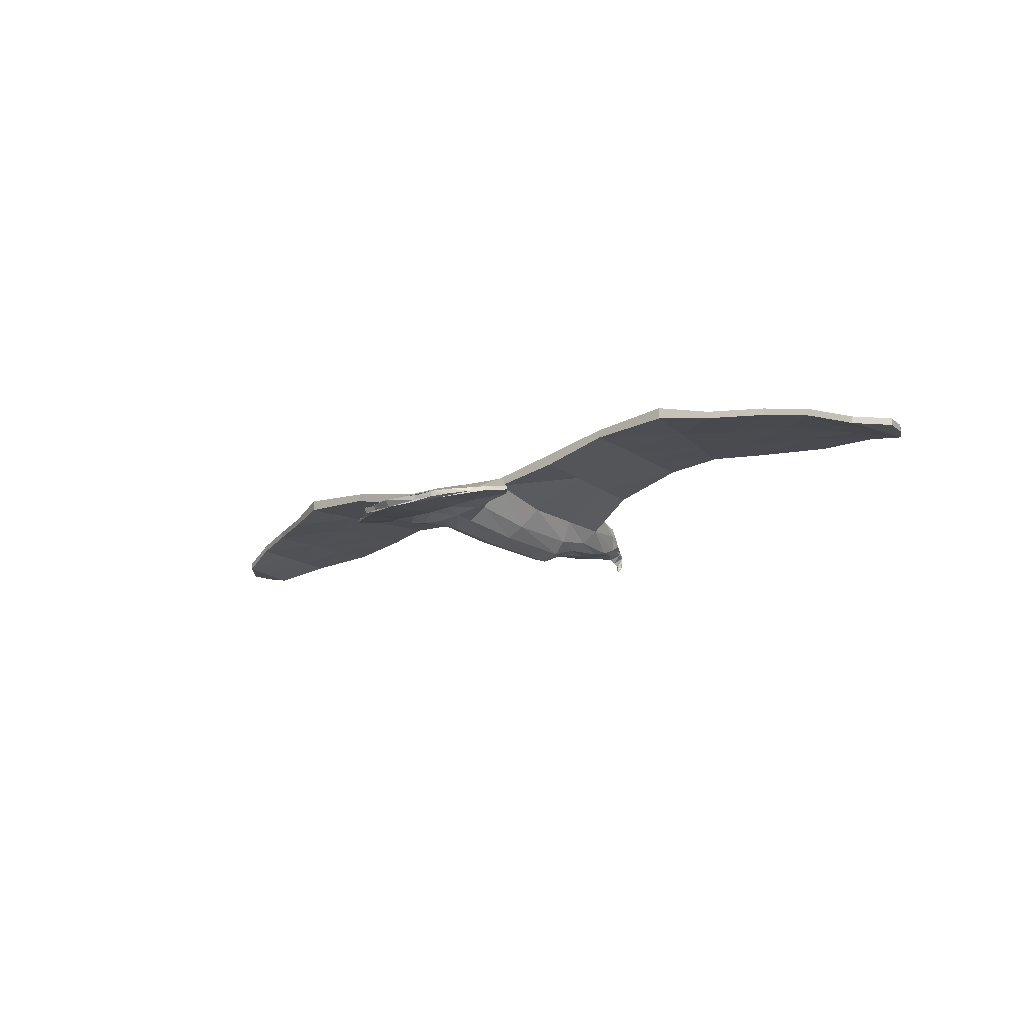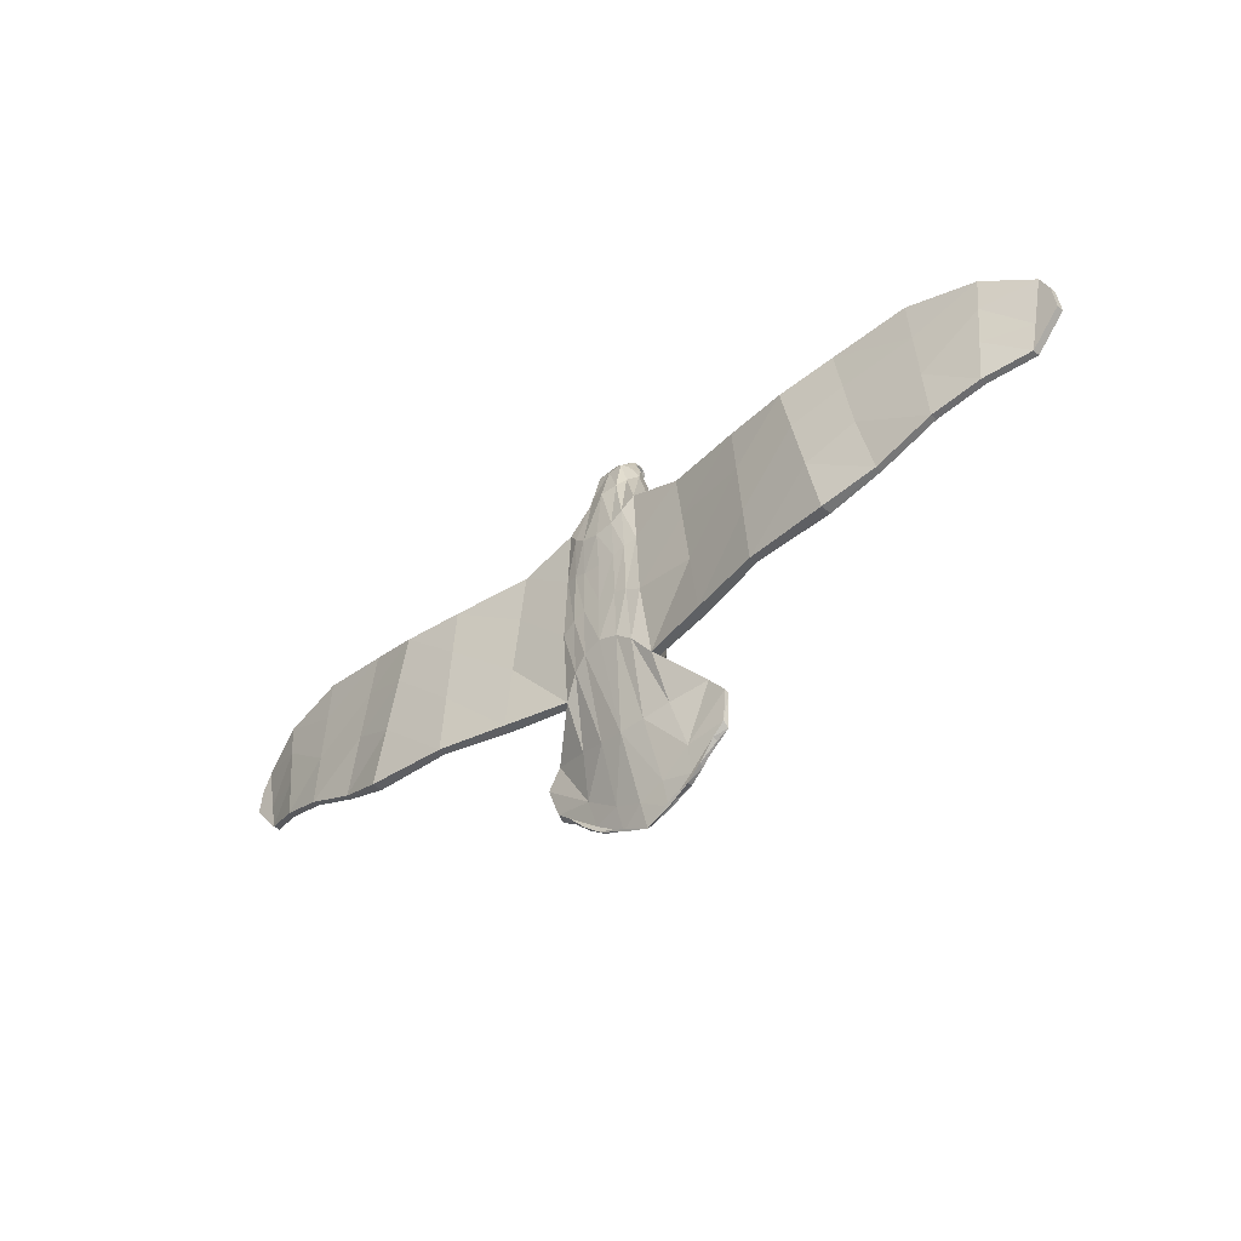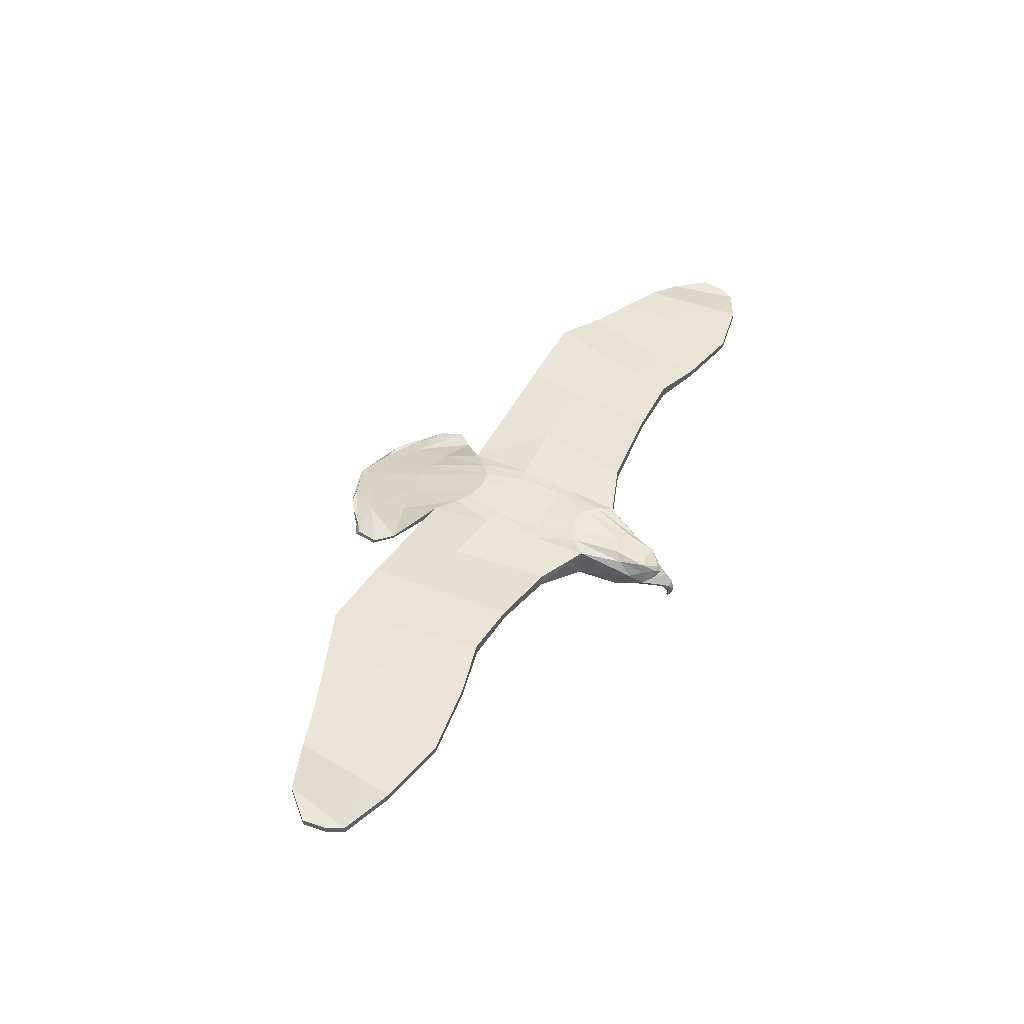
<metadata>
{"format":"obj","ext":"obj","renderer":"f3d","projection":"perspective","resolution":1024,"background":"white","views":[{"elev":-16.2,"azim":-139.3,"up":"+Y"},{"elev":-41.4,"azim":-136.7,"up":"+Z"},{"elev":46.3,"azim":-61.2,"up":"+Y"}]}
</metadata>
<code>
o Plane
v 0.2946 0.1856 1.086
v 0.3747 0.1116 -0.3056
v 0.7017 0.2098 0.9304
v 0.8625 0.2098 -0.2868
v 1.279 0.3147 0.8887
v 1.38 0.3147 -0.2705
v 1.729 0.3651 0.8853
v 1.989 0.3651 -0.2734
v 2.127 0.3066 0.9826
v 2.357 0.2871 -0.1361
v 2.677 0.2644 1.061
v 2.767 0.2644 0.03039
v 3.179 0.2098 0.9508
v 3.105 0.2098 0.1345
v 3.533 0.1029 0.7749
v 3.418 0.1029 0.2295
v 3.599 0.1029 0.6447
v 3.624 0.1029 0.4637
v 0.6546 -0.1129 -0.5666
v 0.7704 -0.1313 -0.6971
v 0.7158 -0.1703 -0.895
v 0.2316 -0.216 -1.22
v 0.6226 -0.1771 -0.9665
v 0.1768 0 1.485
v 0.1393 -0.06104 1.602
v 0.2805 -0.05297 1.086
v 0.3606 0.04124 -0.3056
v 0.7179 0.1266 0.9304
v 0.8786 0.1266 -0.2868
v 1.287 0.2537 0.8887
v 1.389 0.2537 -0.2705
v 1.731 0.2799 0.8853
v 1.991 0.2799 -0.2734
v 2.127 0.2537 0.9826
v 2.357 0.2341 -0.1361
v 2.677 0.2114 1.061
v 2.767 0.2114 0.03039
v 3.179 0.1568 0.9508
v 3.105 0.1568 0.1345
v 3.533 0.04992 0.7749
v 3.418 0.04992 0.2295
v 3.599 0.04992 0.6447
v 3.624 0.04992 0.4637
v 0.6546 -0.148 -0.5812
v 0.7704 -0.1665 -0.7117
v 0.7158 -0.2151 -0.931
v 0.6226 -0.2112 -0.984
v 0.2249 -0.2602 -1.209
v 0.1311 -0.1124 1.541
v 0.1147 -0.0966 1.6
v 0.01642 -0.2403 1.787
v 0.3179 0.1856 0.6819
v 0.7484 0.2098 0.5772
v 1.308 0.3147 0.5523
v 1.804 0.3651 0.5491
v 2.183 0.3066 0.6753
v 2.703 0.2644 0.7617
v 3.158 0.2098 0.7139
v 3.5 0.1029 0.6167
v 3.606 0.1029 0.5922
v 0.3037 -0.05297 0.6819
v 0.7645 0.1266 0.5772
v 1.317 0.2537 0.5523
v 1.806 0.2799 0.5491
v 2.183 0.2537 0.6753
v 2.703 0.2114 0.7617
v 3.158 0.1568 0.7139
v 3.5 0.04992 0.6167
v 3.606 0.04992 0.5922
v 0.3452 0.1856 0.2064
v 0.8033 0.2098 0.1611
v 1.343 0.3147 0.1561
v 1.893 0.3651 0.153
v 2.249 0.3066 0.3134
v 2.734 0.2644 0.4096
v 3.132 0.2098 0.4349
v 3.461 0.1029 0.4303
v 3.615 0.1029 0.5303
v 0.3311 -0.05297 0.2064
v 0.8195 0.1266 0.1611
v 1.351 0.2537 0.1561
v 1.895 0.2799 0.153
v 2.249 0.2537 0.3134
v 2.734 0.2114 0.4096
v 3.132 0.1568 0.4349
v 3.461 0.04992 0.4303
v 3.615 0.04992 0.5303
v 0.06385 -0.0878 1.737
v 0.06329 -0.1073 1.731
v 0.04129 -0.1236 1.794
v 0.2136 0.2182 0.9768
v 0.2501 0.1657 -0.1565
v 0.3777 -0.04689 -0.6311
v 0.4305 -0.1539 -0.9431
v 0.4055 -0.2071 -1.122
v 0.4891 -0.1941 -1.099
v 0.1599 0.1095 1.385
v 0.1223 0.03837 1.584
v 0.2072 -0.1666 0.9952
v 0.2436 -0.142 -0.3885
v 0.3777 -0.2145 -0.6193
v 0.4305 -0.1976 -0.7478
v 0.4055 -0.2525 -1.112
v 0.4855 -0.2337 -1.101
v 0.1599 -0.1779 1.364
v 0.2177 -0.2166 0.698
v 0.2242 0.2057 0.6479
v 0.2302 -0.2064 0.117
v 0.2366 0.2017 0.2605
v 0.02383 -0.1997 1.816
v 0.07084 -0.03974 1.66
v 0.03372 -0.1036 1.799
v 0.1414 0.1912 -0.07845
v 0.1823 -0.01458 -0.6746
v 0.1993 -0.1719 -1.09
v 0.1913 -0.2333 -1.257
v 0.3753 -0.2089 -1.181
v 0.1393 -0.2515 -0.4423
v 0.1823 -0.2575 -0.6476
v 0.1993 -0.2205 -0.7751
v 0.1913 -0.279 -1.222
v 0.3696 -0.2517 -1.175
v 0.131 -0.3149 0.7004
v 0.135 -0.2988 0.05941
v 0.03871 0.02404 1.669
v 0.1297 0.2315 0.9082
v 0.1125 0.1665 1.321
v 0.1004 0.1057 1.574
v 0.01586 -0.234 1.784
v 0.1276 -0.2365 0.9371
v 0.1125 -0.1963 1.284
v 0.1004 -0.153 1.518
v 0.1331 0.2119 0.6219
v 0.1371 0.2057 0.2846
v 0.02327 -0.2087 1.799
v 0 0.2378 0.8758
v -0.2946 0.1856 1.086
v 0 0.2032 -0.04156
v -0.3747 0.1116 -0.3056
v -0.7017 0.2098 0.9304
v -0.8625 0.2098 -0.2868
v -1.279 0.3147 0.8887
v -1.38 0.3147 -0.2705
v -1.729 0.3651 0.8853
v -1.989 0.3651 -0.2734
v -2.127 0.3066 0.9826
v -2.357 0.2871 -0.1361
v -2.677 0.2644 1.061
v -2.767 0.2644 0.03039
v -3.179 0.2098 0.9508
v -3.105 0.2098 0.1345
v -3.533 0.1029 0.7749
v -3.418 0.1029 0.2295
v -3.599 0.1029 0.6447
v -3.624 0.1029 0.4637
v 0 0.000676 -0.6951
v -0.6546 -0.1129 -0.5666
v 0 -0.1805 -1.159
v -0.7704 -0.1313 -0.6971
v 0 -0.2456 -1.321
v -0.7158 -0.1703 -0.895
v -0.2316 -0.216 -1.22
v -0.6226 -0.1771 -0.9665
v 0 0.1934 1.291
v -0.1768 0 1.485
v 0 0.1163 1.557
v -0.1393 -0.06104 1.602
v 0 -0.1561 1.67
v 0 -0.3031 -0.4678
v 0 -0.2695 0.9096
v -0.2805 -0.05297 1.086
v -0.3606 0.04124 -0.3056
v -0.7179 0.1266 0.9304
v -0.8786 0.1266 -0.2868
v -1.287 0.2537 0.8887
v -1.389 0.2537 -0.2705
v -1.731 0.2799 0.8853
v -1.991 0.2799 -0.2734
v -2.127 0.2537 0.9826
v -2.357 0.2341 -0.1361
v -2.677 0.2114 1.061
v -2.767 0.2114 0.03039
v -3.179 0.1568 0.9508
v -3.105 0.1568 0.1345
v -3.533 0.04992 0.7749
v -3.418 0.04992 0.2295
v -3.599 0.04992 0.6447
v -3.624 0.04992 0.4637
v -0.6546 -0.148 -0.5812
v 0 -0.2778 -0.661
v -0.7704 -0.1665 -0.7117
v 0 -0.2313 -0.788
v -0.7158 -0.2151 -0.931
v 0 -0.2915 -1.273
v -0.6226 -0.2112 -0.984
v -0.2249 -0.2602 -1.209
v 0 -0.205 1.246
v -0.1311 -0.1124 1.541
v 0 -0.156 1.495
v -0.1147 -0.0966 1.6
v -0.01642 -0.2403 1.787
v 0 -0.02593 1.742
v 0 0.2148 0.6096
v -0.3179 0.1856 0.6819
v -0.7484 0.2098 0.5772
v -1.308 0.3147 0.5523
v -1.804 0.3651 0.5491
v -2.183 0.3066 0.6753
v -2.703 0.2644 0.7617
v -3.158 0.2098 0.7139
v -3.5 0.1029 0.6167
v -3.606 0.1029 0.5922
v 0 -0.3614 0.7015
v -0.3037 -0.05297 0.6819
v -0.7645 0.1266 0.5772
v -1.317 0.2537 0.5523
v -1.806 0.2799 0.5491
v -2.183 0.2537 0.6753
v -2.703 0.2114 0.7617
v -3.158 0.1568 0.7139
v -3.5 0.04992 0.6167
v -3.606 0.04992 0.5922
v -0.3452 0.1856 0.2064
v -0.8033 0.2098 0.1611
v -1.343 0.3147 0.1561
v -1.893 0.3651 0.153
v -2.249 0.3066 0.3134
v -2.734 0.2644 0.4096
v -3.132 0.2098 0.4349
v -3.461 0.1029 0.4303
v -3.615 0.1029 0.5303
v -0.3311 -0.05297 0.2064
v -0.8195 0.1266 0.1611
v -1.351 0.2537 0.1561
v -1.895 0.2799 0.153
v -2.249 0.2537 0.3134
v -2.734 0.2114 0.4096
v -3.132 0.1568 0.4349
v -3.461 0.04992 0.4303
v -3.615 0.04992 0.5303
v 0 0.2075 0.296
v 0 -0.3425 0.03222
v 0 0.04548 1.668
v -0.06385 -0.0878 1.737
v 0 -0.2122 1.781
v -0.06329 -0.1073 1.731
v 0 -0.2026 1.777
v 0 -0.2093 1.815
v -0.04129 -0.1236 1.794
v -0.2136 0.2182 0.9768
v -0.2501 0.1657 -0.1565
v -0.3777 -0.04689 -0.6311
v -0.4305 -0.1539 -0.9431
v -0.4055 -0.2071 -1.122
v -0.4891 -0.1941 -1.099
v -0.1599 0.1095 1.385
v -0.1223 0.03837 1.584
v -0.2072 -0.1666 0.9952
v -0.2436 -0.142 -0.3885
v -0.3777 -0.2145 -0.6193
v -0.4305 -0.1976 -0.7478
v -0.4055 -0.2525 -1.112
v -0.4855 -0.2337 -1.101
v -0.1599 -0.1779 1.364
v 0 -0.0879 1.804
v 0 -0.2475 1.771
v -0.2177 -0.2166 0.698
v -0.2242 0.2057 0.6479
v -0.2302 -0.2064 0.117
v -0.2366 0.2017 0.2605
v -0.02383 -0.1997 1.816
v -0.07084 -0.03974 1.66
v 0 -0.005327 1.699
v -0.03372 -0.1036 1.799
v -0.1414 0.1912 -0.07845
v -0.1823 -0.01458 -0.6746
v -0.1993 -0.1719 -1.09
v -0.1913 -0.2333 -1.257
v -0.3753 -0.2089 -1.181
v -0.1393 -0.2515 -0.4423
v -0.1823 -0.2575 -0.6476
v -0.1993 -0.2205 -0.7751
v -0.1913 -0.279 -1.222
v -0.3696 -0.2517 -1.175
v -0.131 -0.3149 0.7004
v -0.135 -0.2988 0.05941
v -0.03871 0.02404 1.669
v 0 -0.1785 1.724
v -0.1297 0.2315 0.9082
v -0.1125 0.1665 1.321
v -0.1004 0.1057 1.574
v -0.01586 -0.234 1.784
v -0.1276 -0.2365 0.9371
v -0.1125 -0.1963 1.284
v -0.1004 -0.153 1.518
v 0 -0.2479 1.781
v -0.1331 0.2119 0.6219
v -0.1371 0.2057 0.2846
v 0 -0.1529 1.829
v -0.02327 -0.2087 1.799
f 92 70 109
f 52 3 1
f 53 5 3
f 54 7 5
f 56 7 55
f 57 9 56
f 57 13 11
f 58 15 13
f 59 17 15
f 93 2 92
f 94 19 93
f 94 21 20
f 95 23 21
f 126 164 136
f 127 166 164
f 247 135 90
f 108 27 100
f 61 28 62
f 62 30 63
f 63 32 64
f 32 65 64
f 34 66 65
f 66 38 67
f 67 40 68
f 68 42 69
f 27 101 100
f 44 102 101
f 102 46 103
f 103 47 104
f 130 197 131
f 131 199 132
f 22 122 117
f 16 39 41
f 5 32 30
f 23 46 21
f 18 87 78
f 8 31 33
f 160 48 22
f 17 40 15
f 16 43 18
f 9 32 7
f 10 33 35
f 24 26 49
f 19 27 2
f 11 34 9
f 12 35 37
f 25 49 50
f 1 28 26
f 20 44 19
f 110 248 299
f 2 29 4
f 13 36 11
f 14 37 39
f 88 50 89
f 3 30 28
f 21 45 20
f 4 31 6
f 15 38 13
f 60 42 17
f 68 87 86
f 67 86 85
f 84 67 85
f 65 84 83
f 64 83 82
f 81 64 82
f 80 63 81
f 79 62 80
f 99 61 106
f 78 59 77
f 77 58 76
f 75 58 57
f 75 56 74
f 74 55 73
f 72 55 54
f 71 54 53
f 70 53 52
f 91 52 1
f 2 71 70
f 4 72 71
f 6 73 72
f 10 73 8
f 12 74 10
f 14 75 12
f 16 76 14
f 18 77 16
f 27 80 29
f 29 81 31
f 31 82 33
f 82 35 33
f 83 37 35
f 84 39 37
f 85 41 39
f 86 43 41
f 78 69 60
f 106 79 108
f 109 52 107
f 132 50 49
f 202 112 265
f 128 243 166
f 132 168 89
f 202 111 88
f 248 51 296
f 25 111 98
f 288 90 89
f 134 107 133
f 123 108 124
f 126 107 91
f 130 106 123
f 129 296 51
f 96 47 23
f 288 89 168
f 26 105 49
f 103 122 121
f 120 103 121
f 101 120 119
f 118 101 119
f 124 100 118
f 135 51 110
f 24 98 97
f 1 97 91
f 117 95 116
f 115 95 94
f 114 94 93
f 114 92 113
f 113 109 134
f 138 134 241
f 156 113 138
f 156 115 114
f 158 116 115
f 22 116 160
f 242 118 169
f 169 119 190
f 119 192 190
f 192 121 194
f 121 48 194
f 90 110 112
f 170 123 213
f 136 133 126
f 213 124 242
f 241 133 203
f 112 299 265
f 125 273 243
f 98 125 128
f 88 90 112
f 117 104 96
f 105 132 49
f 99 131 105
f 245 129 135
f 97 128 127
f 91 127 126
f 223 251 270
f 204 140 205
f 205 142 206
f 206 144 207
f 144 208 207
f 146 209 208
f 209 150 210
f 210 152 211
f 211 154 212
f 139 252 251
f 157 253 252
f 253 161 254
f 254 163 255
f 289 164 290
f 290 166 291
f 300 247 249
f 269 172 232
f 214 173 171
f 215 175 173
f 216 177 175
f 218 177 217
f 219 179 218
f 219 183 181
f 220 185 183
f 221 187 185
f 260 172 259
f 261 189 260
f 261 193 191
f 262 195 193
f 293 197 170
f 294 199 197
f 284 162 279
f 153 184 151
f 142 177 144
f 193 163 161
f 240 155 231
f 145 176 143
f 196 160 162
f 185 154 152
f 188 153 155
f 177 146 144
f 147 178 145
f 165 171 137
f 172 157 139
f 179 148 146
f 149 180 147
f 167 198 165
f 137 173 140
f 189 159 157
f 271 299 248
f 174 139 141
f 181 150 148
f 151 182 149
f 244 200 167
f 140 175 142
f 191 161 159
f 176 141 143
f 183 152 150
f 187 212 154
f 240 221 239
f 239 220 238
f 237 220 219
f 237 218 236
f 236 217 235
f 234 217 216
f 233 216 215
f 232 215 214
f 258 214 171
f 211 231 230
f 210 230 229
f 228 210 229
f 208 228 227
f 207 227 226
f 225 207 226
f 224 206 225
f 223 205 224
f 250 204 268
f 139 224 141
f 141 225 143
f 143 226 145
f 226 147 145
f 227 149 147
f 228 151 149
f 229 153 151
f 230 155 153
f 172 233 232
f 174 234 233
f 176 235 234
f 180 235 178
f 182 236 180
f 184 237 182
f 186 238 184
f 188 239 186
f 222 231 212
f 267 232 214
f 204 270 268
f 200 295 198
f 202 274 244
f 291 243 287
f 168 295 246
f 202 272 273
f 248 201 271
f 167 272 244
f 249 288 246
f 268 298 297
f 285 269 267
f 289 268 297
f 293 267 258
f 292 296 266
f 195 255 163
f 288 168 246
f 171 264 258
f 284 262 283
f 282 262 261
f 282 260 281
f 280 260 259
f 286 259 269
f 201 300 271
f 165 257 167
f 137 256 165
f 254 279 278
f 277 254 278
f 276 253 277
f 251 276 275
f 270 275 298
f 298 138 241
f 275 156 138
f 156 277 158
f 158 278 160
f 278 162 160
f 242 280 286
f 169 281 280
f 192 281 190
f 192 283 282
f 196 283 194
f 271 249 274
f 170 285 293
f 136 297 203
f 213 286 285
f 297 241 203
f 299 274 265
f 273 287 243
f 257 287 272
f 244 249 246
f 263 279 255
f 295 264 198
f 258 294 293
f 292 245 300
f 256 291 257
f 250 290 256
f 92 2 70
f 52 53 3
f 53 54 5
f 54 55 7
f 56 9 7
f 57 11 9
f 57 58 13
f 58 59 15
f 59 60 17
f 93 19 2
f 94 20 19
f 94 95 21
f 95 96 23
f 126 127 164
f 127 128 166
f 247 245 135
f 108 79 27
f 61 26 28
f 62 28 30
f 63 30 32
f 32 34 65
f 34 36 66
f 66 36 38
f 67 38 40
f 68 40 42
f 27 44 101
f 44 45 102
f 102 45 46
f 103 46 47
f 130 170 197
f 131 197 199
f 22 48 122
f 16 14 39
f 5 7 32
f 23 47 46
f 18 43 87
f 8 6 31
f 160 194 48
f 17 42 40
f 16 41 43
f 9 34 32
f 10 8 33
f 24 1 26
f 19 44 27
f 11 36 34
f 12 10 35
f 25 24 49
f 1 3 28
f 20 45 44
f 2 27 29
f 13 38 36
f 14 12 37
f 88 25 50
f 3 5 30
f 21 46 45
f 4 29 31
f 15 40 38
f 60 69 42
f 68 69 87
f 67 68 86
f 84 66 67
f 65 66 84
f 64 65 83
f 81 63 64
f 80 62 63
f 79 61 62
f 99 26 61
f 78 60 59
f 77 59 58
f 75 76 58
f 75 57 56
f 74 56 55
f 72 73 55
f 71 72 54
f 70 71 53
f 91 107 52
f 2 4 71
f 4 6 72
f 6 8 73
f 10 74 73
f 12 75 74
f 14 76 75
f 16 77 76
f 18 78 77
f 27 79 80
f 29 80 81
f 31 81 82
f 82 83 35
f 83 84 37
f 84 85 39
f 85 86 41
f 86 87 43
f 78 87 69
f 106 61 79
f 109 70 52
f 132 89 50
f 202 88 112
f 128 125 243
f 132 199 168
f 202 273 111
f 248 110 51
f 25 88 111
f 288 247 90
f 134 109 107
f 123 106 108
f 126 133 107
f 130 99 106
f 129 266 296
f 96 104 47
f 26 99 105
f 103 104 122
f 120 102 103
f 101 102 120
f 118 100 101
f 124 108 100
f 135 129 51
f 24 25 98
f 1 24 97
f 117 96 95
f 115 116 95
f 114 115 94
f 114 93 92
f 113 92 109
f 138 113 134
f 156 114 113
f 156 158 115
f 158 160 116
f 22 117 116
f 242 124 118
f 169 118 119
f 119 120 192
f 192 120 121
f 121 122 48
f 90 135 110
f 170 130 123
f 136 203 133
f 213 123 124
f 241 134 133
f 112 110 299
f 125 111 273
f 98 111 125
f 88 89 90
f 117 122 104
f 105 131 132
f 99 130 131
f 245 266 129
f 97 98 128
f 91 97 127
f 223 139 251
f 204 137 140
f 205 140 142
f 206 142 144
f 144 146 208
f 146 148 209
f 209 148 150
f 210 150 152
f 211 152 154
f 139 157 252
f 157 159 253
f 253 159 161
f 254 161 163
f 289 136 164
f 290 164 166
f 300 245 247
f 269 259 172
f 214 215 173
f 215 216 175
f 216 217 177
f 218 179 177
f 219 181 179
f 219 220 183
f 220 221 185
f 221 222 187
f 260 189 172
f 261 191 189
f 261 262 193
f 262 263 195
f 293 294 197
f 294 295 199
f 284 196 162
f 153 186 184
f 142 175 177
f 193 195 163
f 240 188 155
f 145 178 176
f 196 194 160
f 185 187 154
f 188 186 153
f 177 179 146
f 147 180 178
f 165 198 171
f 172 189 157
f 179 181 148
f 149 182 180
f 167 200 198
f 137 171 173
f 189 191 159
f 174 172 139
f 181 183 150
f 151 184 182
f 244 246 200
f 140 173 175
f 191 193 161
f 176 174 141
f 183 185 152
f 187 222 212
f 240 222 221
f 239 221 220
f 237 238 220
f 237 219 218
f 236 218 217
f 234 235 217
f 233 234 216
f 232 233 215
f 258 267 214
f 211 212 231
f 210 211 230
f 228 209 210
f 208 209 228
f 207 208 227
f 225 206 207
f 224 205 206
f 223 204 205
f 250 137 204
f 139 223 224
f 141 224 225
f 143 225 226
f 226 227 147
f 227 228 149
f 228 229 151
f 229 230 153
f 230 231 155
f 172 174 233
f 174 176 234
f 176 178 235
f 180 236 235
f 182 237 236
f 184 238 237
f 186 239 238
f 188 240 239
f 222 240 231
f 267 269 232
f 204 223 270
f 200 246 295
f 202 265 274
f 291 166 243
f 168 199 295
f 202 244 272
f 248 296 201
f 167 257 272
f 249 247 288
f 268 270 298
f 285 286 269
f 289 250 268
f 293 285 267
f 292 201 296
f 195 263 255
f 171 198 264
f 284 263 262
f 282 283 262
f 282 261 260
f 280 281 260
f 286 280 259
f 201 292 300
f 165 256 257
f 137 250 256
f 254 255 279
f 277 253 254
f 276 252 253
f 251 252 276
f 270 251 275
f 298 275 138
f 275 276 156
f 156 276 277
f 158 277 278
f 278 279 162
f 242 169 280
f 169 190 281
f 192 282 281
f 192 194 283
f 196 284 283
f 271 300 249
f 170 213 285
f 136 289 297
f 213 242 286
f 297 298 241
f 299 271 274
f 273 272 287
f 257 291 287
f 244 274 249
f 263 284 279
f 295 294 264
f 258 264 294
f 292 266 245
f 256 290 291
f 250 289 290

</code>
